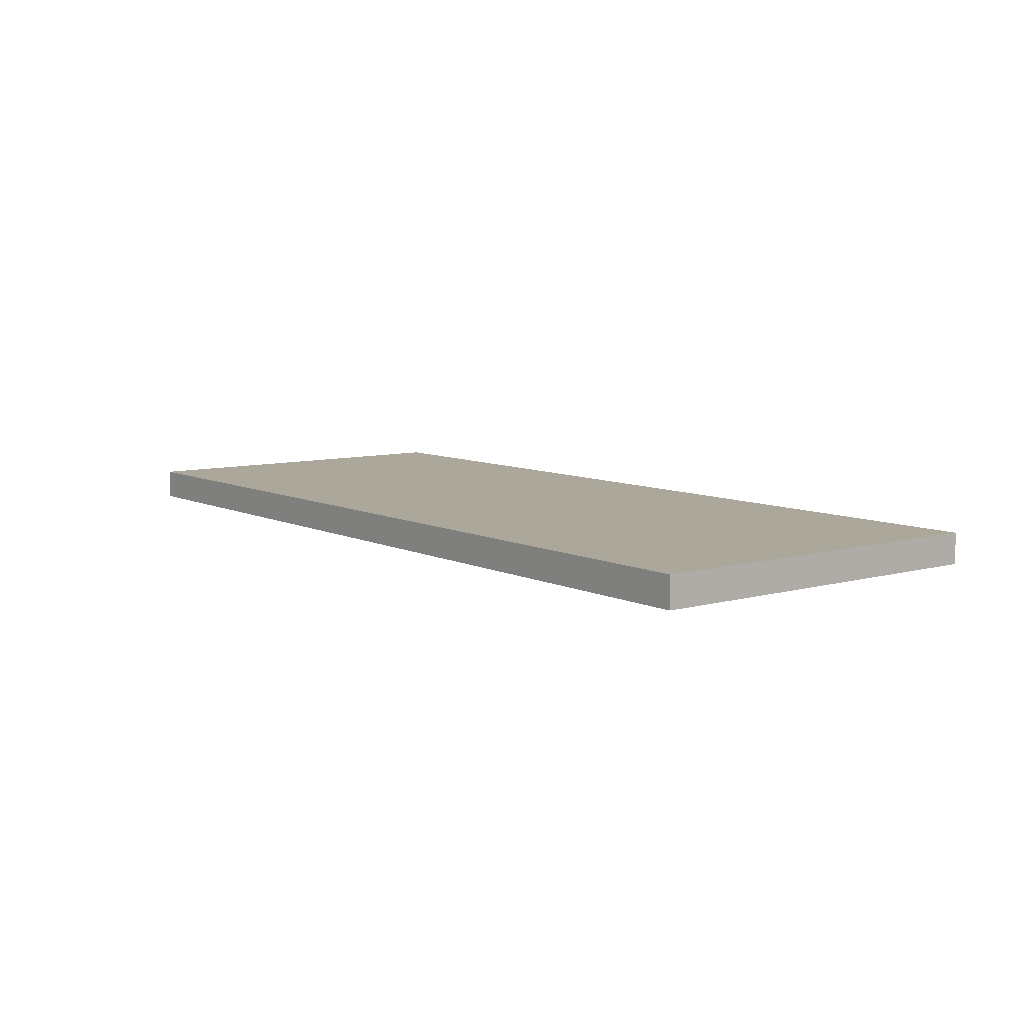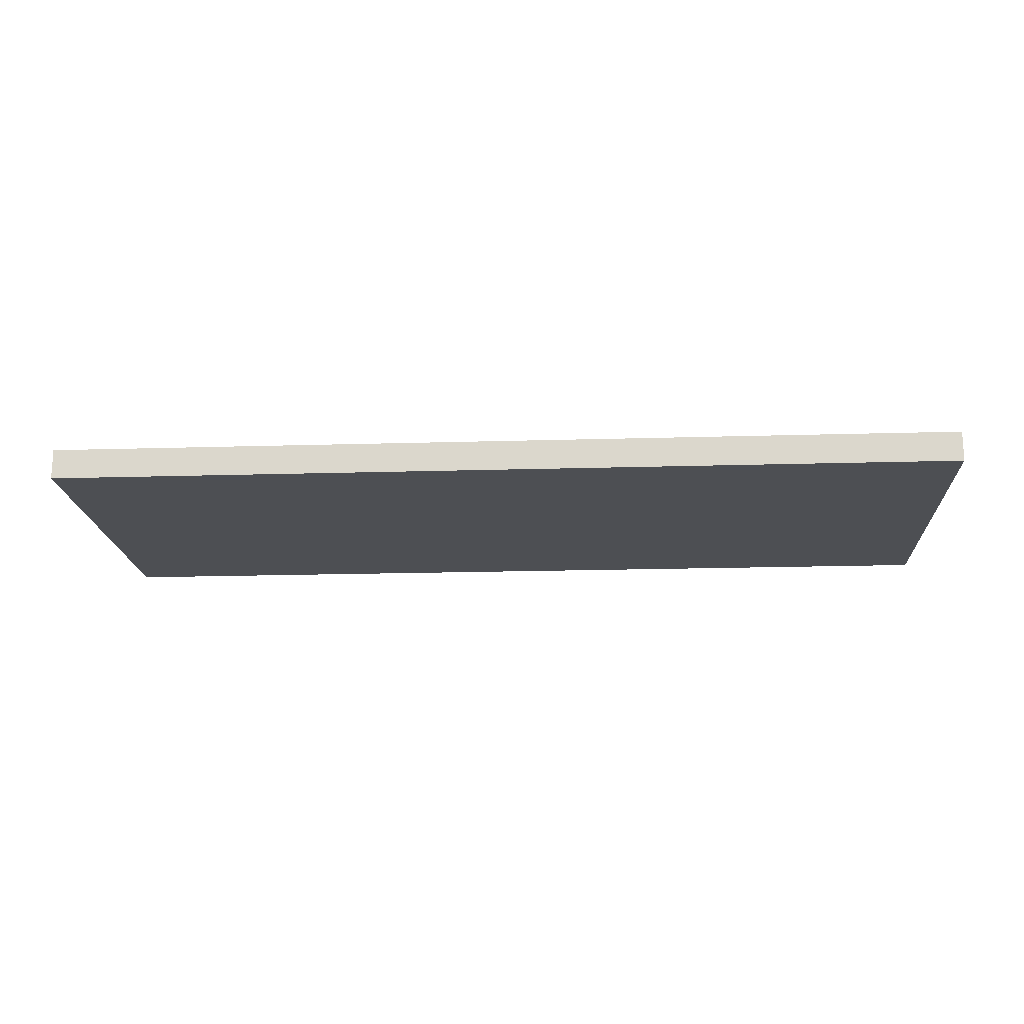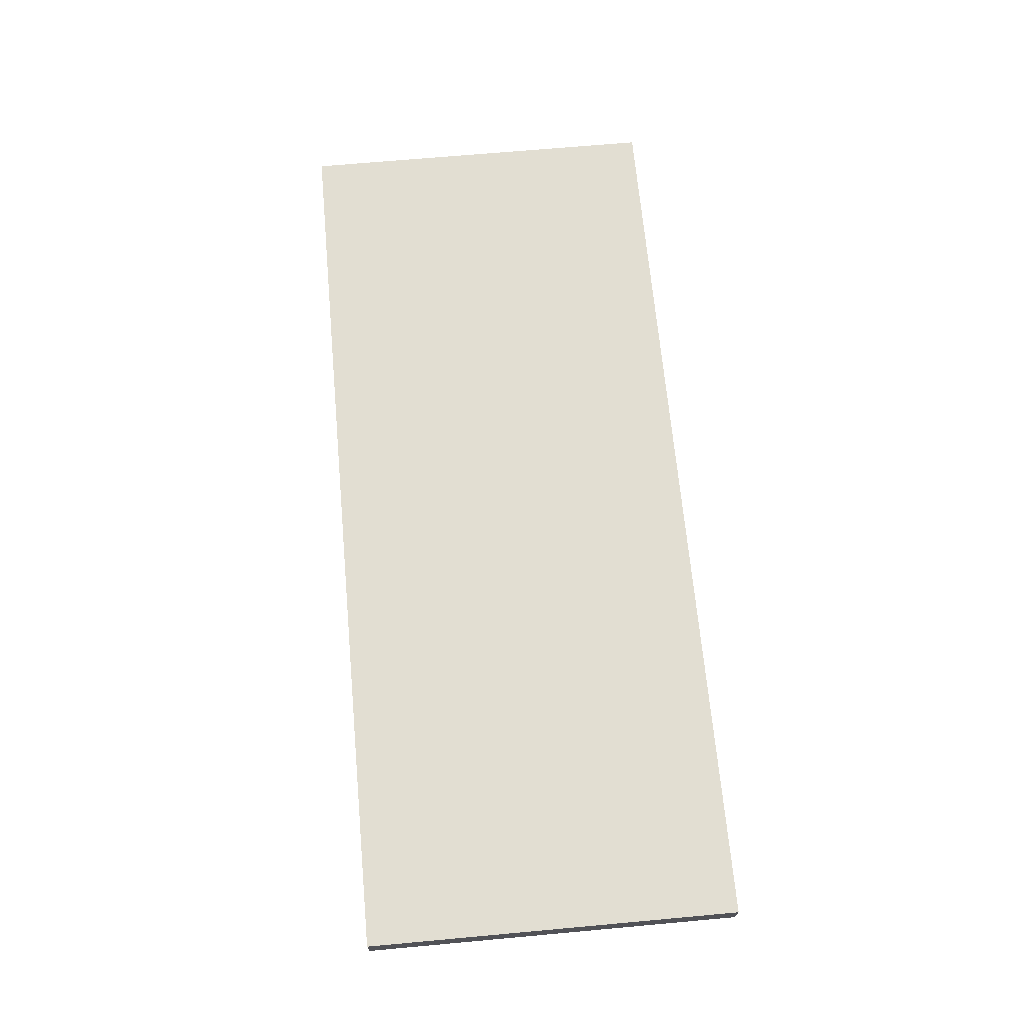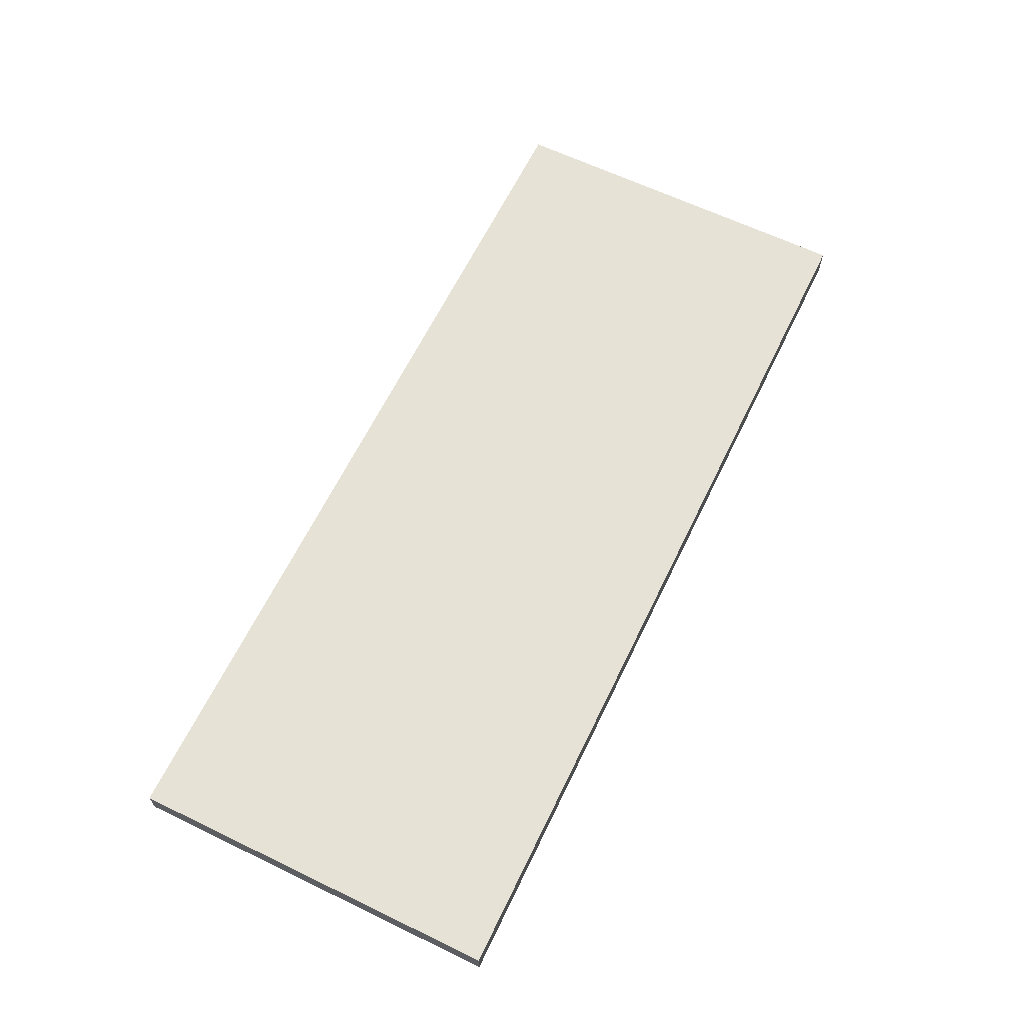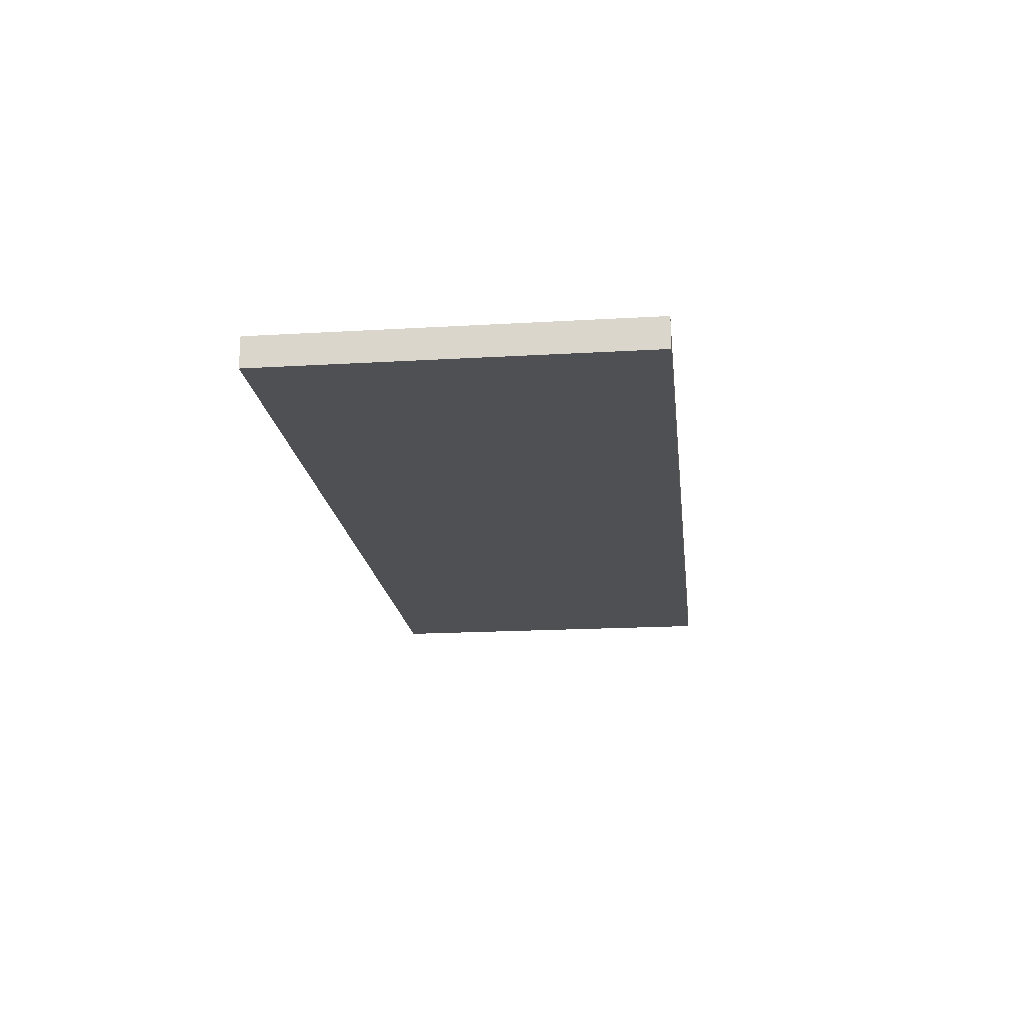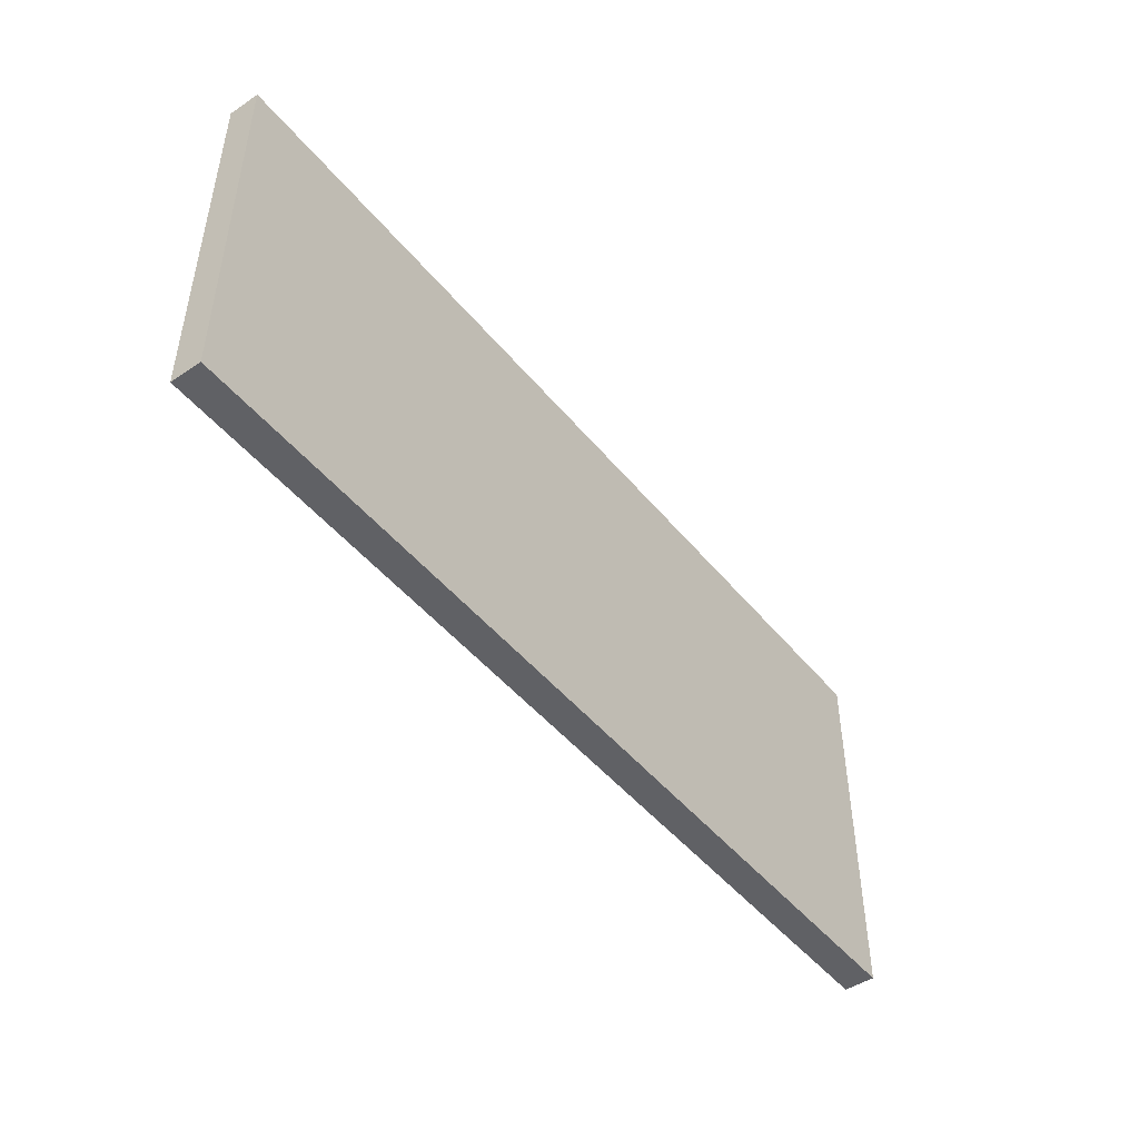
<metadata>
{"format":"obj","ext":"obj","renderer":"f3d","projection":"perspective","resolution":1024,"background":"white","views":[{"elev":8.1,"azim":52.4,"up":"+Z"},{"elev":-17.8,"azim":3.4,"up":"+Z"},{"elev":67.9,"azim":-95.2,"up":"+Z"},{"elev":63.9,"azim":115.9,"up":"+Z"},{"elev":-18.6,"azim":-83.6,"up":"+Z"},{"elev":-47.3,"azim":-52.9,"up":"+Y"}]}
</metadata>
<code>
v -0.499 0.0535 0.03117
v 1.154 0.0535 0.03117
v 1.154 0.7265 0.03117
v -0.499 0.7265 0.03117
v 1.154 0.0535 -0.02383
v -0.499 0.0535 -0.02383
v -0.499 0.7265 -0.02383
v 1.154 0.7265 -0.02383
f 5 2 1
f 1 6 5
f 8 3 2
f 2 5 8
f 7 4 3
f 3 8 7
f 7 6 1
f 1 4 7
f 1 2 3
f 3 4 1
f 5 6 7
f 7 8 5

</code>
